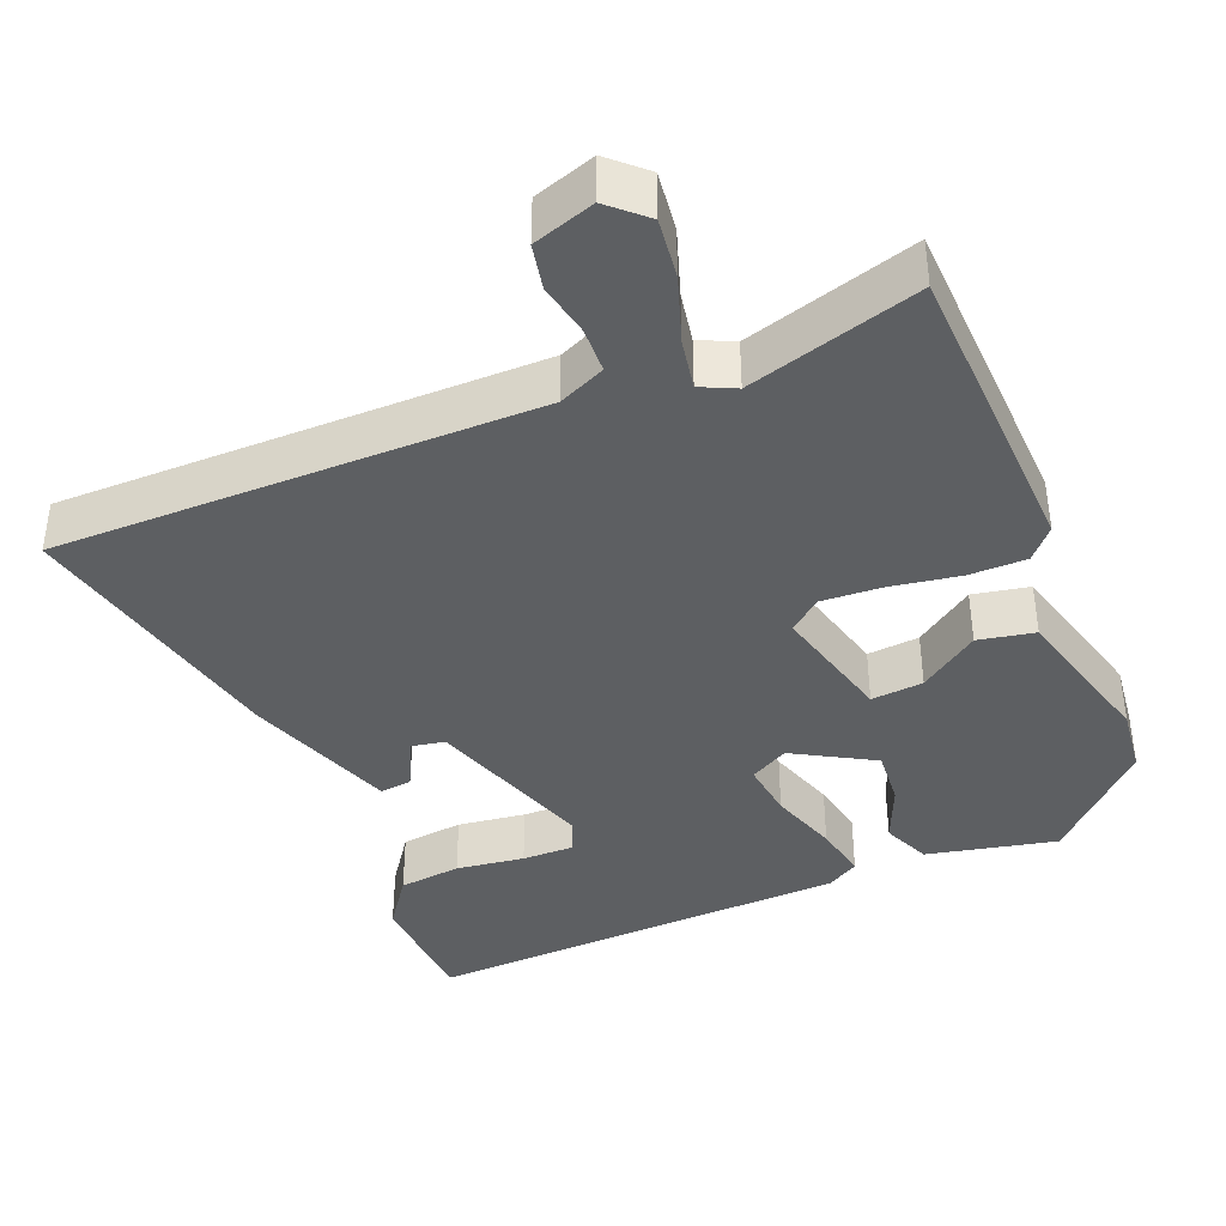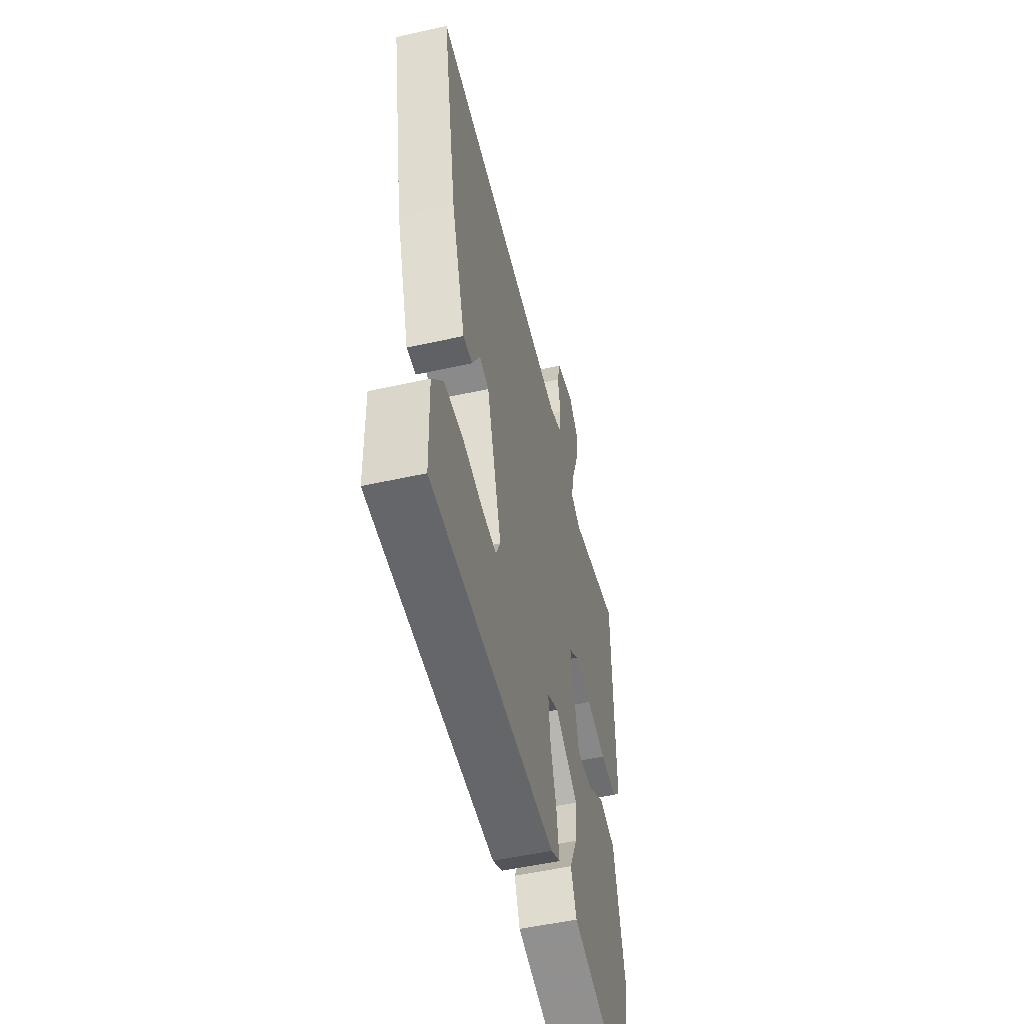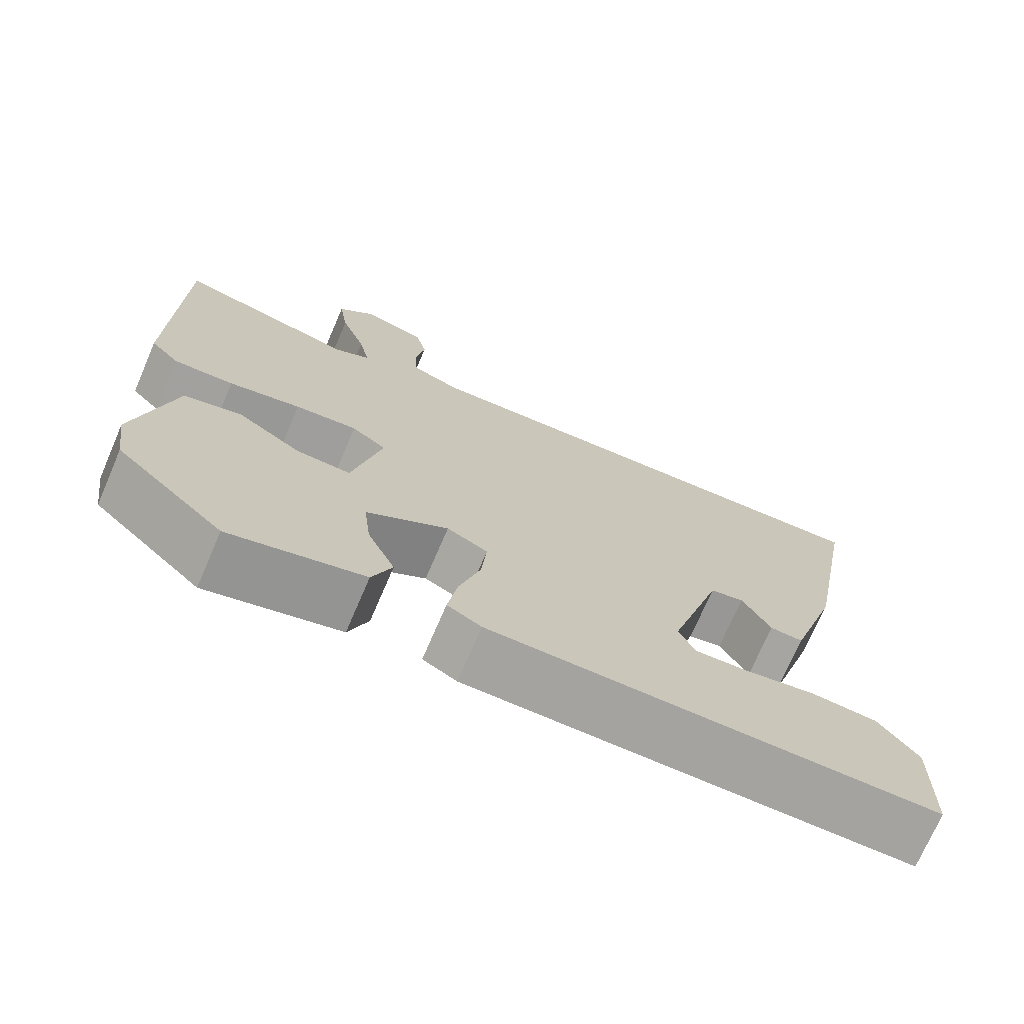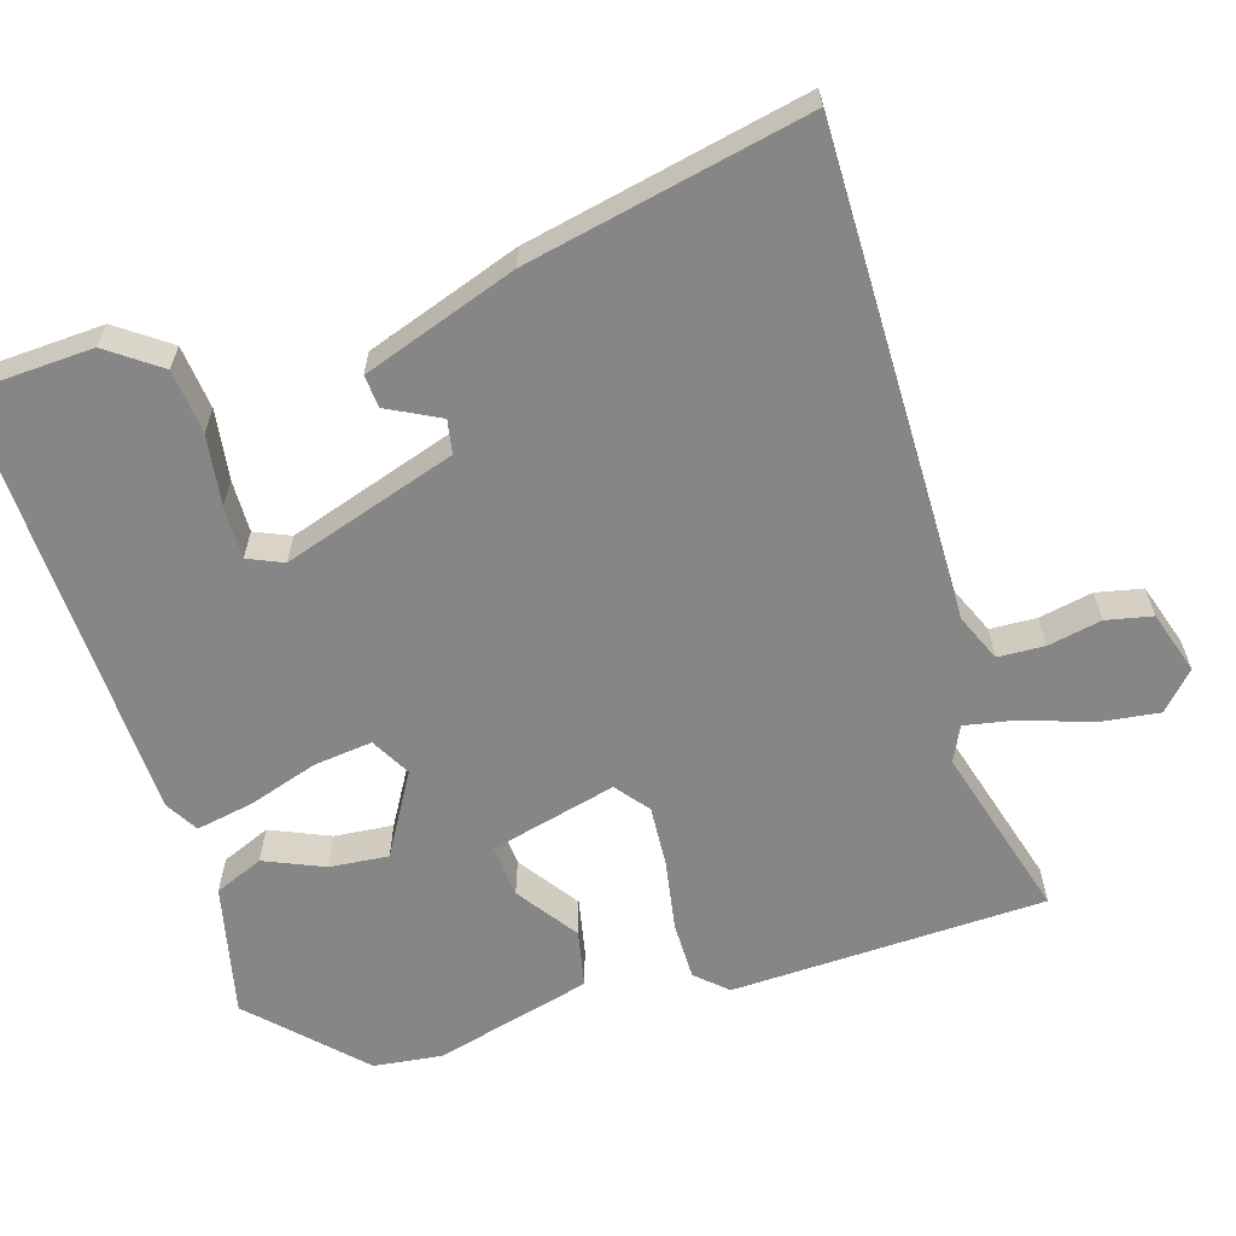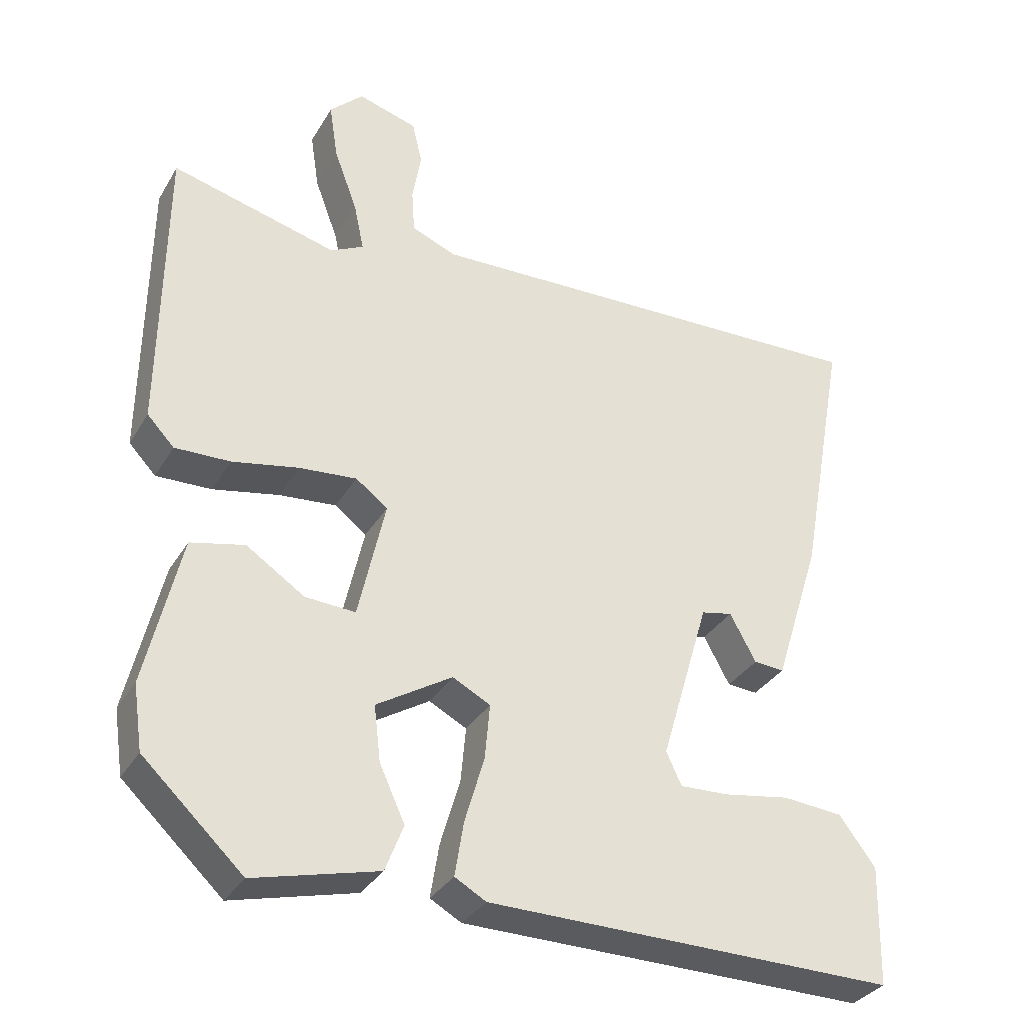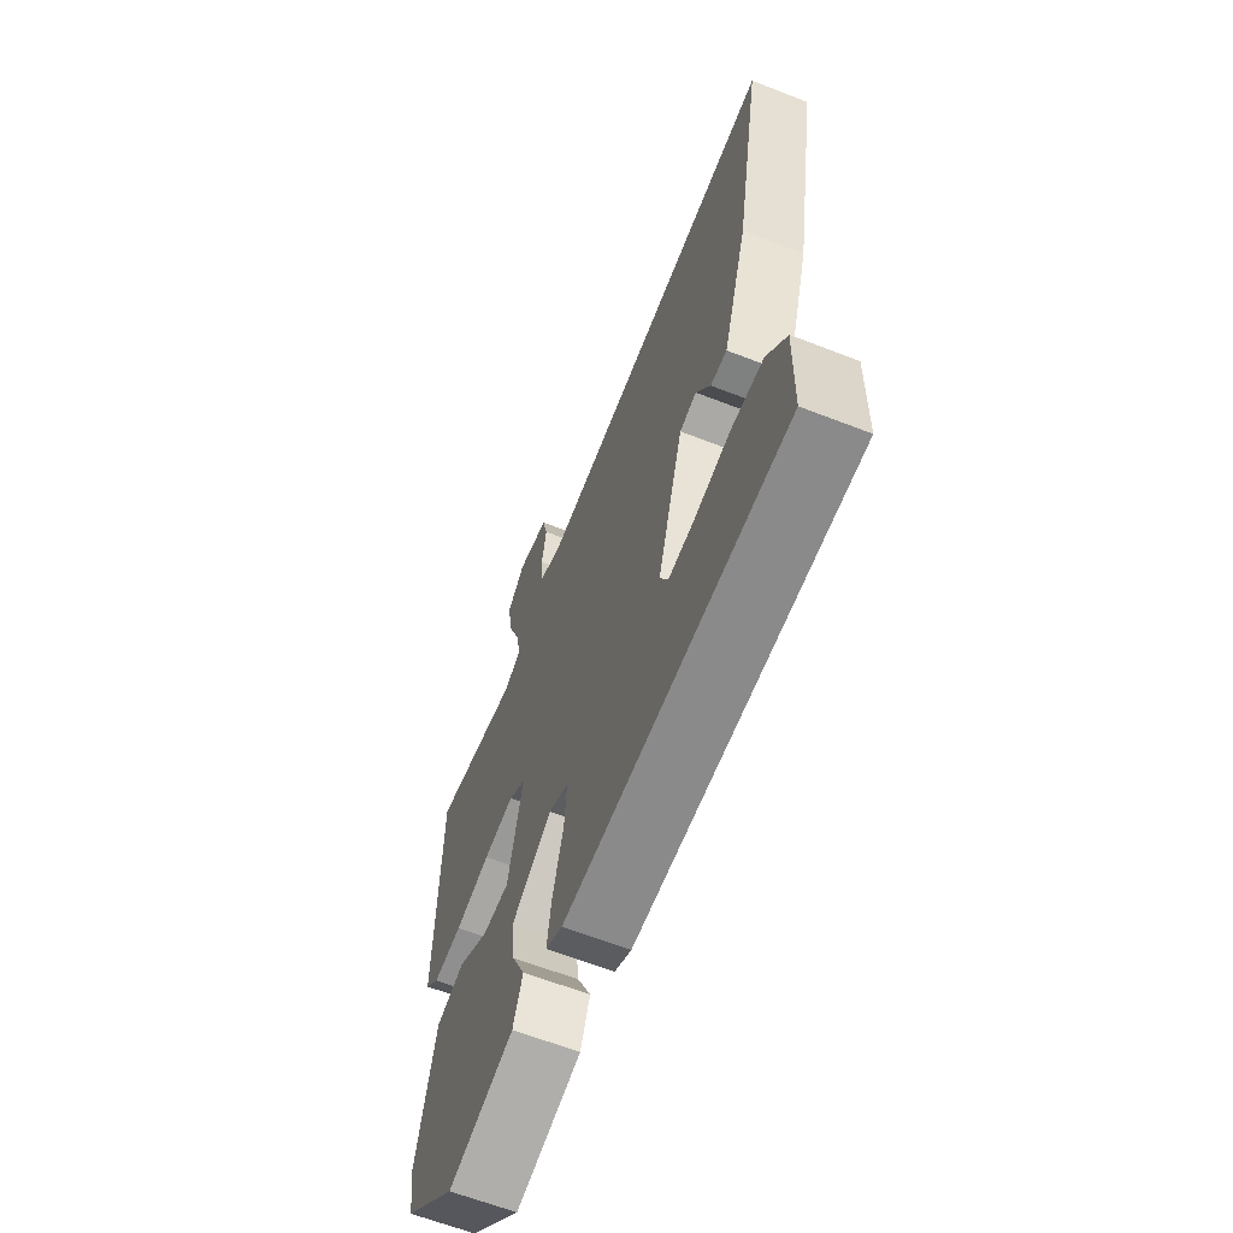
<metadata>
{"format":"obj","ext":"obj","renderer":"f3d","projection":"perspective","resolution":1024,"background":"white","views":[{"elev":-39.6,"azim":24.1,"up":"+Y"},{"elev":-52.4,"azim":-76.5,"up":"+Z"},{"elev":-72.6,"azim":156.7,"up":"+Z"},{"elev":-62.2,"azim":-71.5,"up":"+Y"},{"elev":-33.1,"azim":153.6,"up":"+Z"},{"elev":-63.9,"azim":-111.4,"up":"+Z"}]}
</metadata>
<code>
v -0.54 0.07 -0.459
v -0.544 0.07 -0.295
v -0.494 0.07 -0.229
v -0.411 0.07 -0.222
v -0.321 0.07 -0.237
v -0.253 0.07 -0.24
v -0.232 0.07 -0.195
v -0.299 0.07 0.031
v -0.342 0.07 0.04
v -0.378 0.07 -0.026
v -0.42 0.07 -0.029
v -0.484 0.07 0.172
v -0.551 0.07 0.537
v 0.082 0.07 0.516
v 0.144 0.07 0.541
v 0.148 0.07 0.601
v 0.136 0.07 0.671
v 0.15 0.07 0.73
v 0.232 0.07 0.754
v 0.278 0.07 0.709
v 0.266 0.07 0.631
v 0.234 0.07 0.545
v 0.22 0.07 0.479
v 0.265 0.07 0.456
v 0.493 0.07 0.515
v 0.497 0.07 0.108
v 0.46 0.07 0.069
v 0.384 0.07 0.071
v 0.293 0.07 0.089
v 0.214 0.07 0.096
v 0.17 0.07 0.063
v 0.207 0.07 -0.102
v 0.276 0.07 -0.098
v 0.356 0.07 -0.045
v 0.43 0.07 -0.062
v 0.478 0.07 -0.268
v 0.465 0.07 -0.356
v 0.328 0.07 -0.484
v 0.158 0.07 -0.441
v 0.133 0.07 -0.377
v 0.168 0.07 -0.301
v 0.177 0.07 -0.225
v 0.073 0.07 -0.161
v 0.021 0.07 -0.188
v 0.028 0.07 -0.264
v 0.055 0.07 -0.356
v 0.067 0.07 -0.43
v 0.024 0.07 -0.454
v -0.54 0 -0.459
v -0.544 0 -0.295
v -0.494 0 -0.229
v -0.411 0 -0.222
v -0.321 0 -0.237
v -0.253 0 -0.24
v -0.232 0 -0.195
v -0.299 0 0.031
v -0.342 0 0.04
v -0.378 0 -0.026
v -0.42 0 -0.029
v -0.484 0 0.172
v -0.551 0 0.537
v 0.082 0 0.516
v 0.144 0 0.541
v 0.148 0 0.601
v 0.136 0 0.671
v 0.15 0 0.73
v 0.232 0 0.754
v 0.278 0 0.709
v 0.266 0 0.631
v 0.234 0 0.545
v 0.22 0 0.479
v 0.265 0 0.456
v 0.493 0 0.515
v 0.497 0 0.108
v 0.46 0 0.069
v 0.384 0 0.071
v 0.293 0 0.089
v 0.214 0 0.096
v 0.17 0 0.063
v 0.207 0 -0.102
v 0.276 0 -0.098
v 0.356 0 -0.045
v 0.43 0 -0.062
v 0.478 0 -0.268
v 0.465 0 -0.356
v 0.328 0 -0.484
v 0.158 0 -0.441
v 0.133 0 -0.377
v 0.168 0 -0.301
v 0.177 0 -0.225
v 0.073 0 -0.161
v 0.021 0 -0.188
v 0.028 0 -0.264
v 0.055 0 -0.356
v 0.067 0 -0.43
v 0.024 0 -0.454
f 1 2 3
f 48 1 3
f 47 48 3
f 46 47 3
f 45 46 3
f 39 40 41
f 38 39 41
f 37 38 41
f 36 37 41
f 35 36 41
f 34 35 41
f 33 34 41
f 32 33 41 42
f 31 32 42 43
f 27 28 29
f 26 27 29
f 25 26 29
f 24 25 29
f 23 24 29 30
f 20 21 22
f 19 20 22
f 18 19 22
f 17 18 22
f 16 17 22
f 15 16 22 23
f 23 30 31
f 15 23 31
f 14 15 31
f 11 12 13
f 10 11 13
f 9 10 13
f 13 14 31
f 9 13 31
f 8 9 31
f 3 4 5
f 45 3 5
f 45 5 6
f 44 45 6 7
f 31 43 44
f 8 31 44
f 7 8 44
f 51 50 49
f 51 49 96
f 51 96 95
f 51 95 94
f 51 94 93
f 89 88 87
f 89 87 86
f 89 86 85
f 89 85 84
f 89 84 83
f 89 83 82
f 89 82 81
f 90 89 81 80
f 91 90 80 79
f 77 76 75
f 77 75 74
f 77 74 73
f 77 73 72
f 78 77 72 71
f 70 69 68
f 70 68 67
f 70 67 66
f 70 66 65
f 70 65 64
f 71 70 64 63
f 79 78 71
f 79 71 63
f 79 63 62
f 61 60 59
f 61 59 58
f 61 58 57
f 79 62 61
f 79 61 57
f 79 57 56
f 53 52 51
f 53 51 93
f 54 53 93
f 55 54 93 92
f 92 91 79
f 92 79 56
f 92 56 55
f 1 49 50 2
f 2 50 51 3
f 3 51 52 4
f 4 52 53 5
f 5 53 54 6
f 6 54 55 7
f 7 55 56 8
f 8 56 57 9
f 9 57 58 10
f 10 58 59 11
f 11 59 60 12
f 12 60 61 13
f 13 61 62 14
f 14 62 63 15
f 15 63 64 16
f 16 64 65 17
f 17 65 66 18
f 18 66 67 19
f 19 67 68 20
f 20 68 69 21
f 21 69 70 22
f 22 70 71 23
f 23 71 72 24
f 24 72 73 25
f 25 73 74 26
f 26 74 75 27
f 27 75 76 28
f 28 76 77 29
f 29 77 78 30
f 30 78 79 31
f 31 79 80 32
f 32 80 81 33
f 33 81 82 34
f 34 82 83 35
f 35 83 84 36
f 36 84 85 37
f 37 85 86 38
f 38 86 87 39
f 39 87 88 40
f 40 88 89 41
f 41 89 90 42
f 42 90 91 43
f 43 91 92 44
f 44 92 93 45
f 45 93 94 46
f 46 94 95 47
f 47 95 96 48
f 48 96 49 1

</code>
